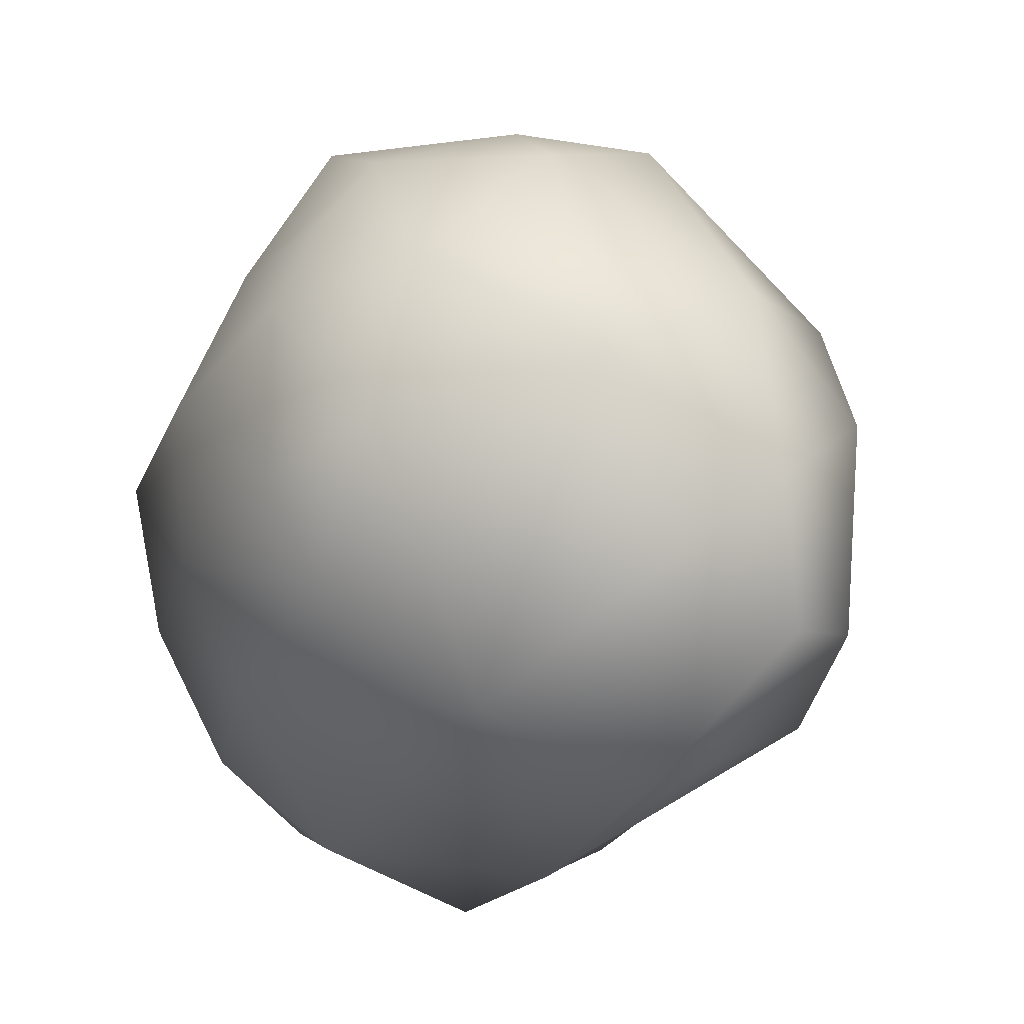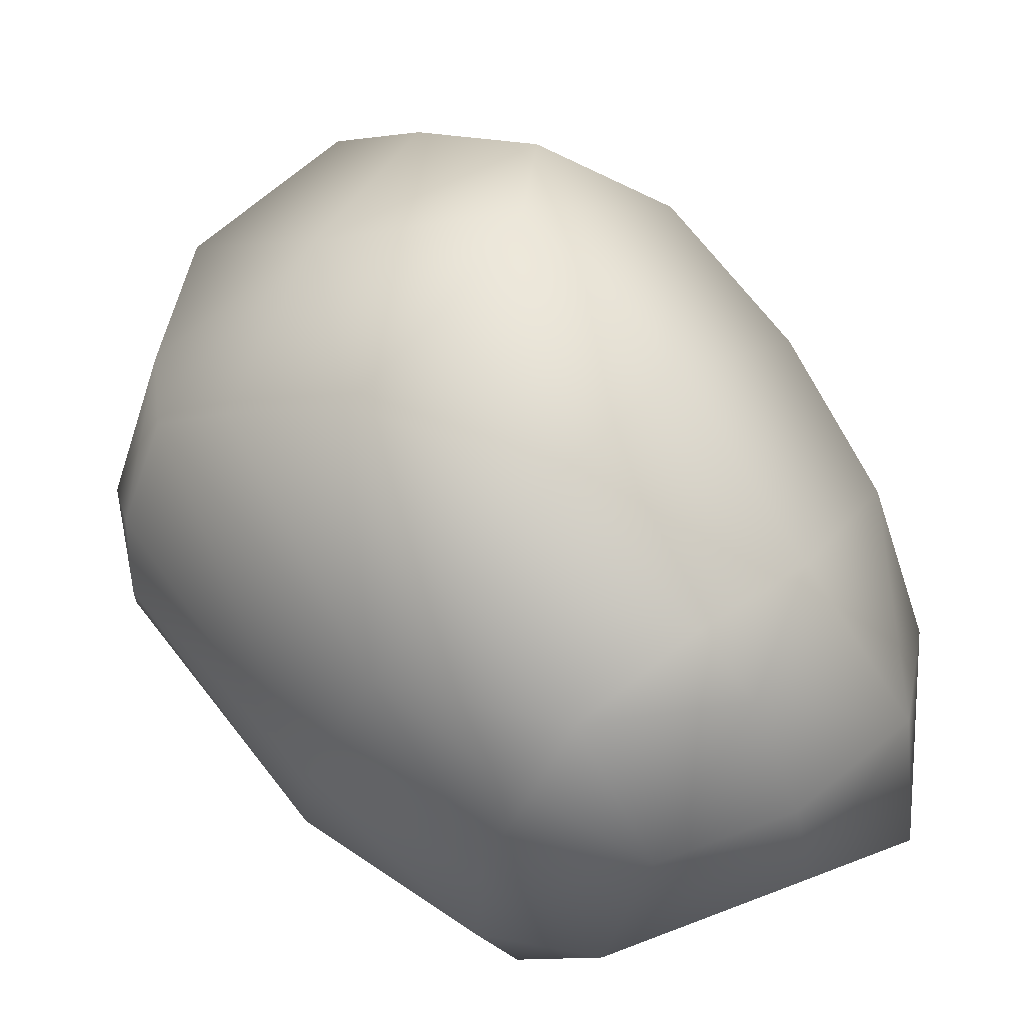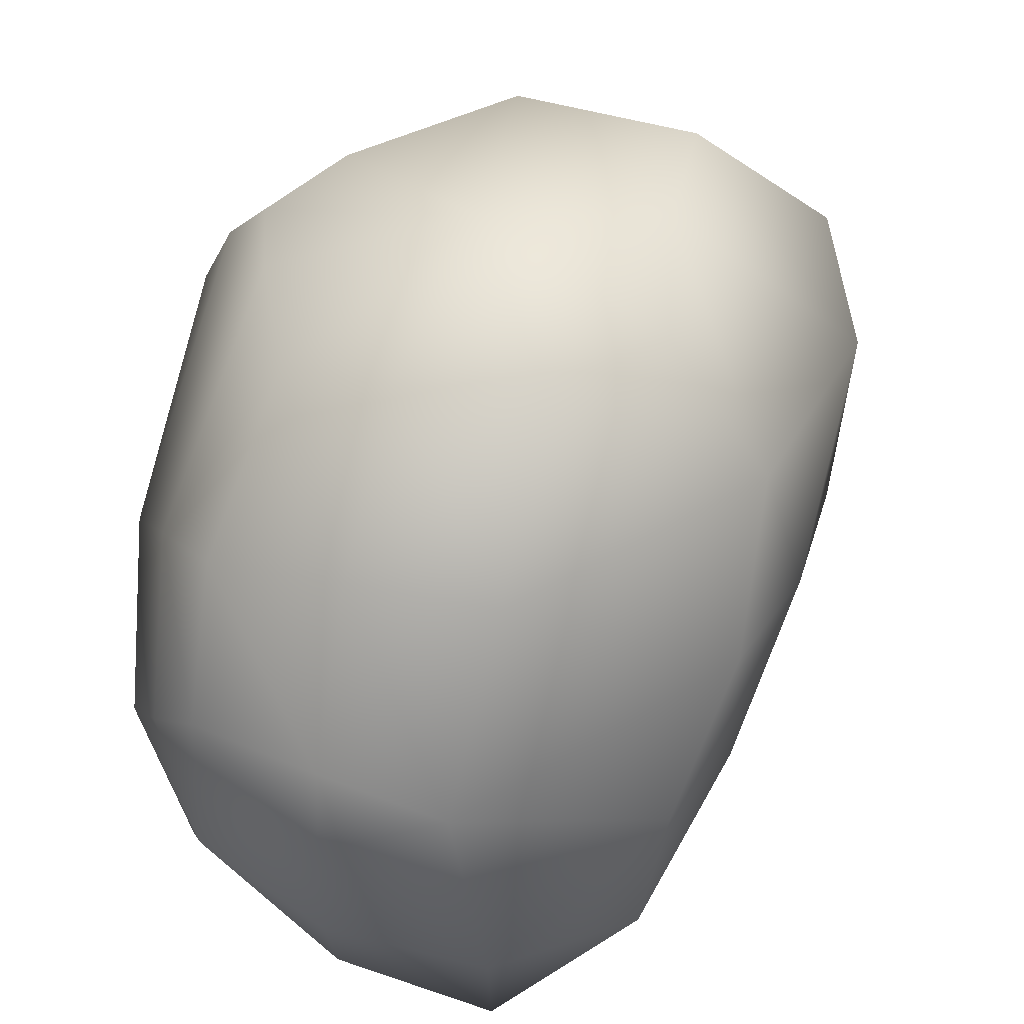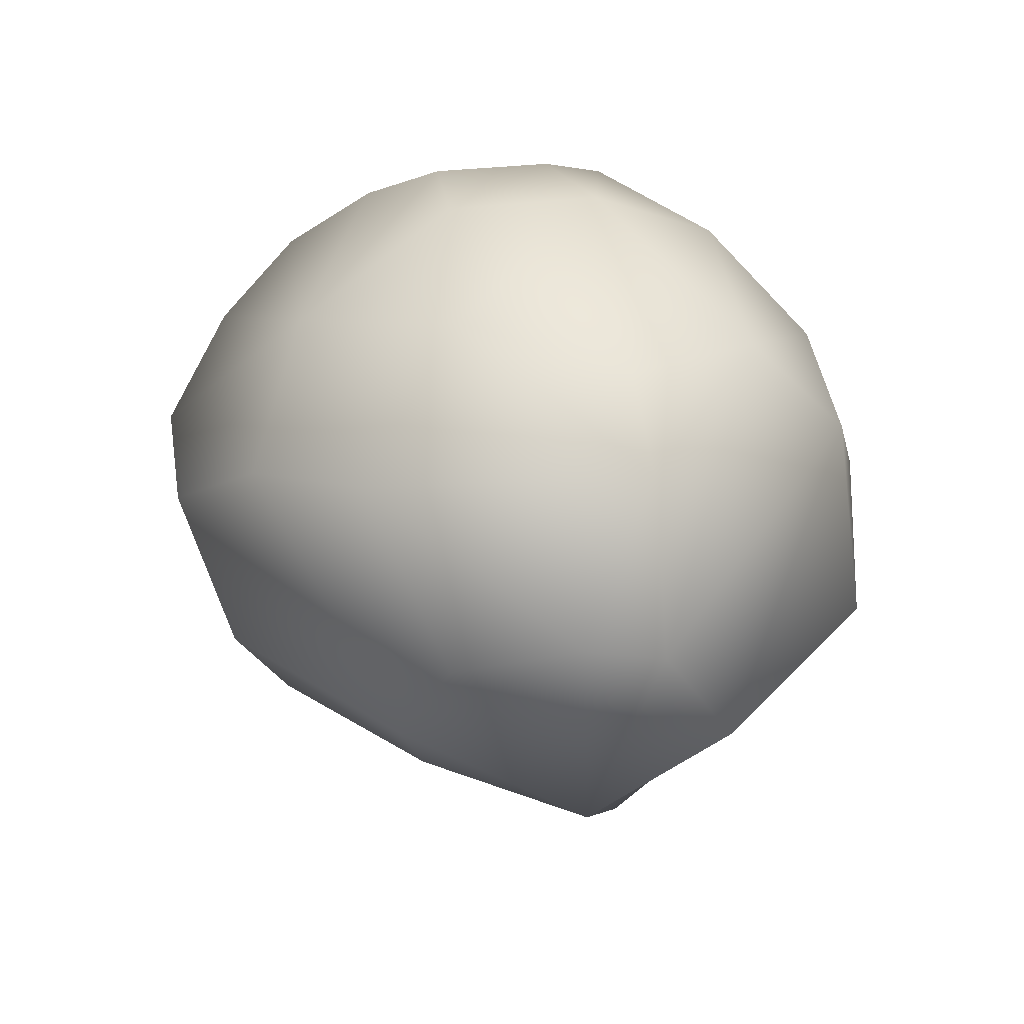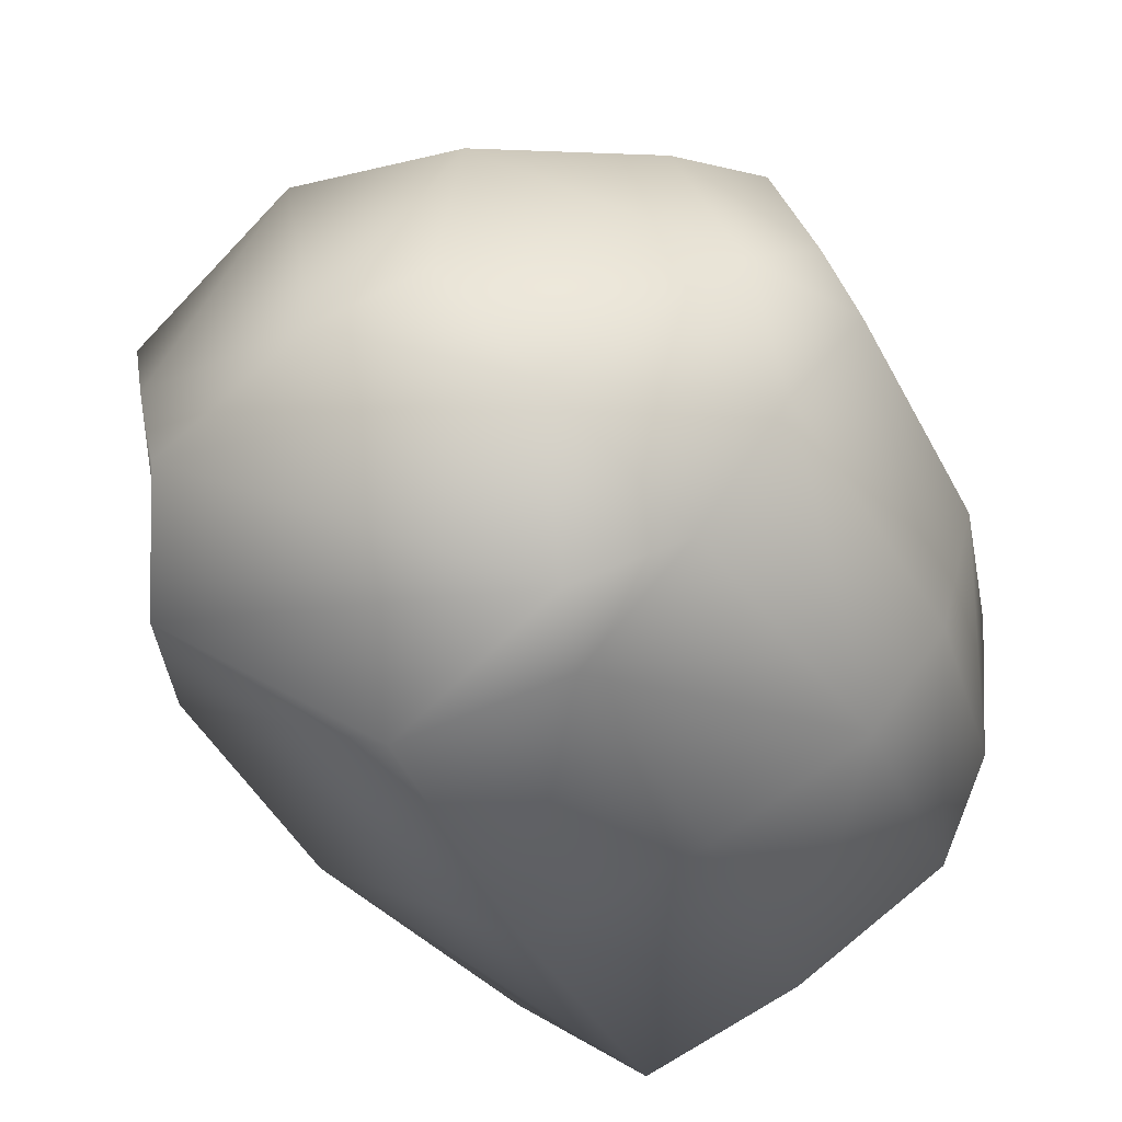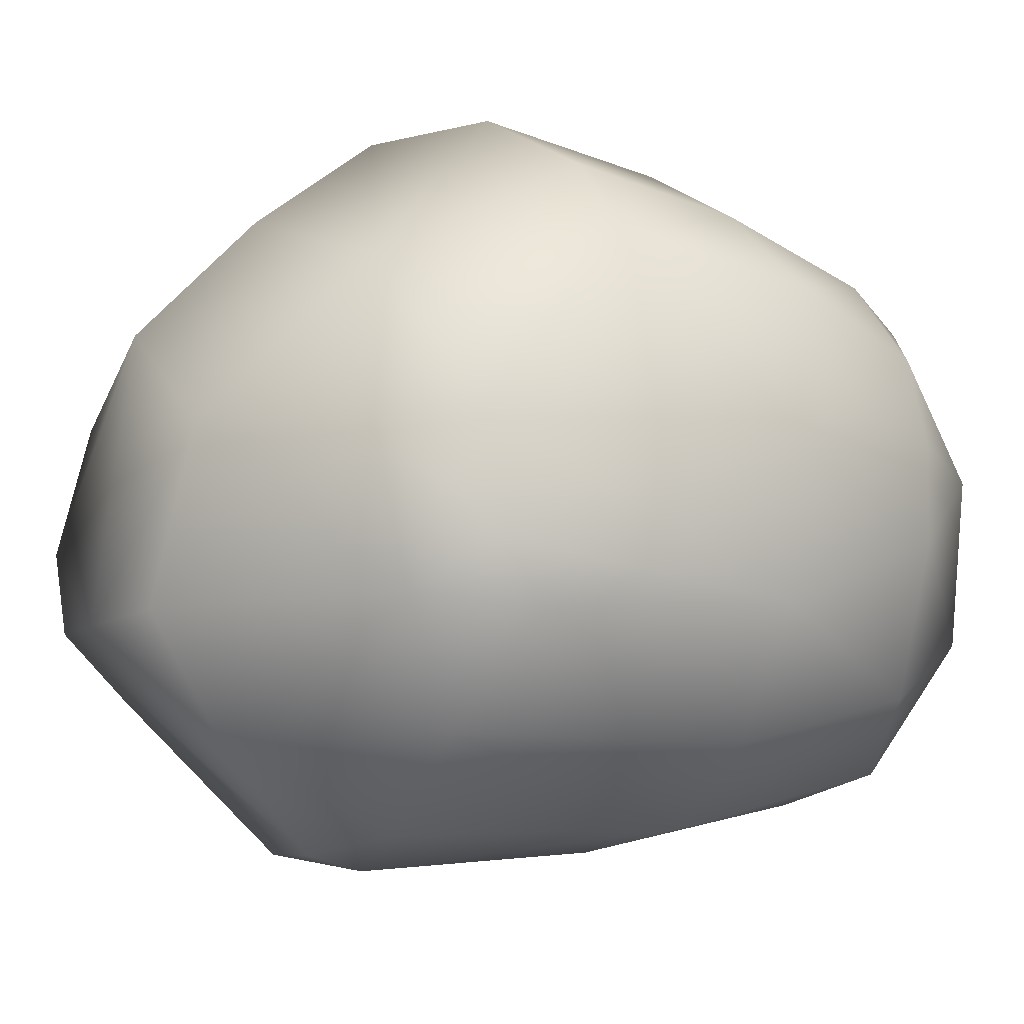
<metadata>
{"format":"obj","ext":"obj","renderer":"f3d","projection":"perspective","resolution":1024,"background":"white","views":[{"elev":-27.1,"azim":19.4,"up":"+Y"},{"elev":50.4,"azim":-7.7,"up":"+Y"},{"elev":74.6,"azim":50.2,"up":"+Y"},{"elev":-63.4,"azim":-111.2,"up":"+Z"},{"elev":-35.1,"azim":-118.1,"up":"+Y"},{"elev":18.8,"azim":-81.5,"up":"+Y"}]}
</metadata>
<code>
g Potato_Raw
v 0.04064 -0.07504 0.02636
v 0.07279 -0.04925 0.01817
v 0.05247 -0.04385 -0.03058
v 0.009938 -0.07264 -0.01386
v 0.0176 -0.06437 0.04302
v 0.03614 -0.0298 -0.06431
v -0.01337 -0.06233 0.007444
v -0.0329 -0.04695 0.02635
v -0.003532 -0.04726 0.05963
v -0.03942 -0.05622 -0.03
v -0.01942 -0.06406 -0.05107
v -0.002103 -0.04231 -0.08364
v -0.01597 -0.02318 -0.09061
v -0.04871 -0.04917 -0.03767
v -0.0578 -0.03974 -0.02014
v -0.06178 -0.02368 -0.04849
v -0.06693 -0.01593 -0.008413
v -0.03938 -0.02706 0.03755
v -0.0424 -0.01064 -0.07686
v -0.01293 -0.008614 -0.0924
v -0.02004 0.03634 -0.07314
v -0.04853 0.02971 -0.05502
v -0.05402 -0.002237 -0.06267
v -0.06747 0.008644 -0.01553
v -0.05744 0.03505 -0.02253
v -0.06573 0.006709 0.007096
v -0.06555 0.01808 3.275e-05
v -0.05766 0.03808 -0.004133
v -0.03844 -0.0009023 0.04532
v -0.02629 0.02414 0.04536
v -0.01167 -0.02853 0.06431
v -0.01003 0.001663 0.06806
v 0.009531 -0.02583 0.07358
v 0.0176 -0.06437 0.04302
v 0.01741 0.00358 0.074
v 0.04681 -0.0175 0.06768
v -0.002457 0.01713 0.06689
v 0.07096 -0.03572 0.05101
v 0.04064 -0.07504 0.02636
v 0.04333 0.002953 0.0666
v 0.06732 -0.0003575 0.04851
v 0.07709 -0.01247 0.02087
v 0.07279 -0.04925 0.01817
v 0.06873 -0.05567 0.03625
v 0.0054 0.03004 0.06284
v 0.03575 0.02678 0.05983
v 0.04333 0.002953 0.0666
v 0.06732 -0.0003575 0.04851
v 0.02732 0.03788 0.05225
v 0.04759 0.03696 0.04035
v -0.01082 0.0472 0.04439
v 0.008477 0.05506 0.02984
v -0.0261 0.05937 0.01507
v 0.06907 0.01447 0.008292
v 0.07709 -0.01247 0.02087
v 0.0644 -0.01617 -0.01299
v 0.07279 -0.04925 0.01817
v 0.05247 -0.04385 -0.03058
v 0.05689 0.02891 -0.01705
v 0.04955 0.000263 -0.04145
v 0.03614 -0.0298 -0.06431
v 0.02898 0.05757 0.01317
v -0.009481 0.06748 0.004545
v 0.007388 0.07127 -0.01407
v 0.0379 0.04493 -0.0383
v 0.01288 0.06514 -0.03643
v -0.00622 0.05433 -0.05405
v 0.02398 0.01328 -0.07639
v -0.02004 0.03634 -0.07314
v 0.00145 0.01128 -0.08904
v -0.01293 -0.008614 -0.0924
v -0.01597 -0.02318 -0.09061
v -0.009481 0.06748 0.004545
v -0.02775 0.05447 -0.0283
v 0.007388 0.07127 -0.01407
v 0.01288 0.06514 -0.03643
v -0.00622 0.05433 -0.05405
v -0.02004 0.03634 -0.07314
v -0.04853 0.02971 -0.05502
v -0.05744 0.03505 -0.02253
v -0.04543 0.04873 0.004505
g Potato_Raw_0
f 3 2 1
f 4 3 1
f 4 1 5
f 3 4 6
f 7 4 5
f 8 7 5
f 9 8 5
f 4 7 10
f 10 7 8
f 4 11 6
f 11 4 10
f 11 12 6
f 13 6 12
f 12 11 14
f 10 14 11
f 13 12 14
f 10 15 14
f 15 10 8
f 14 16 13
f 14 15 16
f 15 8 17
f 15 17 16
f 8 9 18
f 8 18 17
f 16 19 13
f 20 13 19
f 21 20 19
f 22 21 19
f 23 19 16
f 22 19 23
f 23 16 24
f 23 24 22
f 16 17 24
f 24 25 22
f 17 26 24
f 17 18 26
f 24 27 25
f 26 27 24
f 27 28 25
f 27 26 29
f 18 29 26
f 29 28 27
f 28 29 30
f 18 31 29
f 9 31 18
f 31 32 29
f 29 32 30
f 31 9 33
f 32 31 33
f 9 34 33
f 32 33 35
f 34 36 33
f 36 35 33
f 32 37 30
f 32 35 37
f 36 34 38
f 34 39 38
f 40 35 36
f 41 40 36
f 38 41 36
f 42 41 38
f 43 42 38
f 39 44 38
f 39 43 44
f 44 43 38
f 37 35 45
f 37 45 30
f 35 46 45
f 46 35 47
f 47 48 46
f 49 45 46
f 48 50 46
f 50 49 46
f 45 49 51
f 45 51 30
f 49 52 51
f 49 50 52
f 30 51 53
f 53 51 52
f 54 50 48
f 55 54 48
f 55 56 54
f 57 56 55
f 58 56 57
f 50 54 59
f 54 56 59
f 56 58 60
f 56 60 59
f 58 61 60
f 50 62 52
f 62 50 59
f 63 53 52
f 63 52 62
f 64 63 62
f 62 59 65
f 64 62 65
f 60 65 59
f 64 65 66
f 66 65 67
f 60 68 65
f 65 68 67
f 60 61 68
f 69 67 68
f 70 69 68
f 71 69 70
f 70 68 71
f 71 68 61
f 72 71 61
f 74 53 73
f 74 73 75
f 74 75 76
f 77 74 76
f 74 77 78
f 79 74 78
f 74 79 80
f 80 28 74
f 74 81 53
f 81 74 28
f 81 30 53
f 81 28 30

</code>
